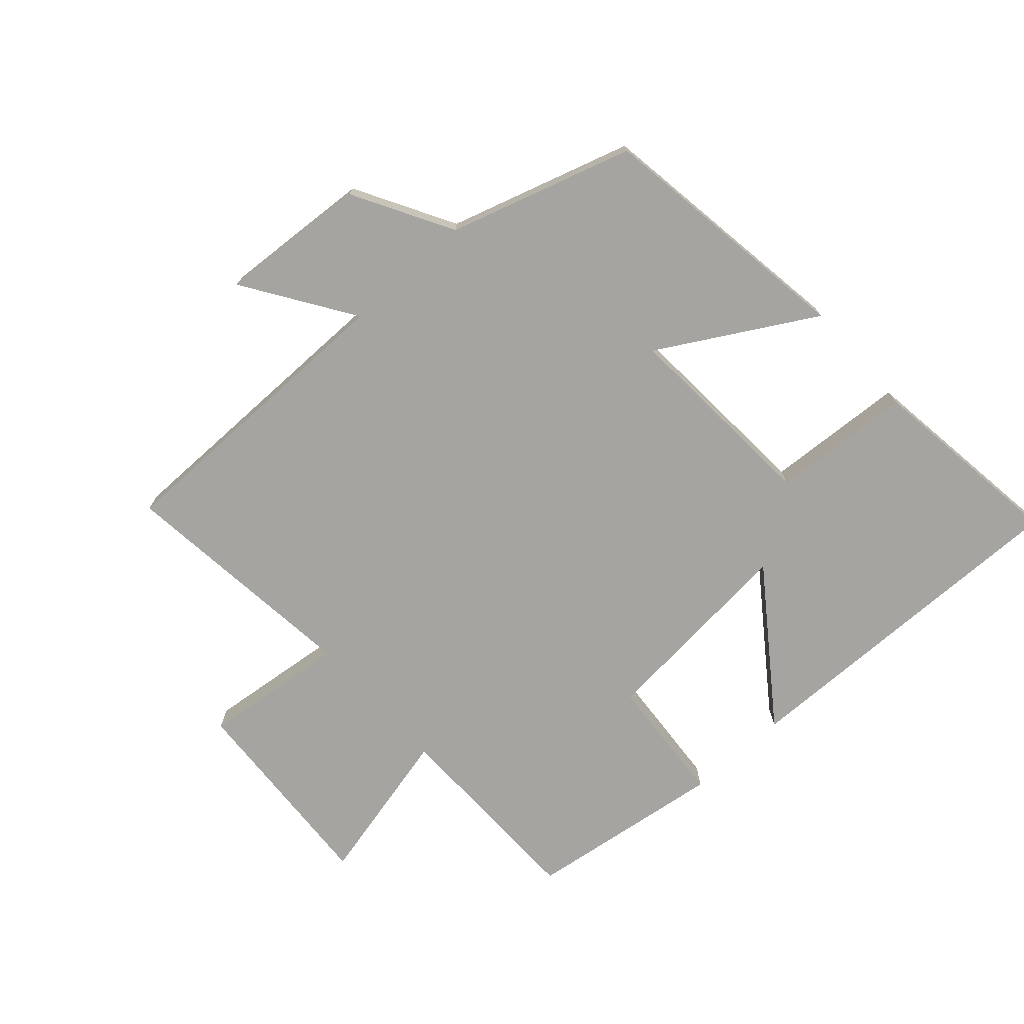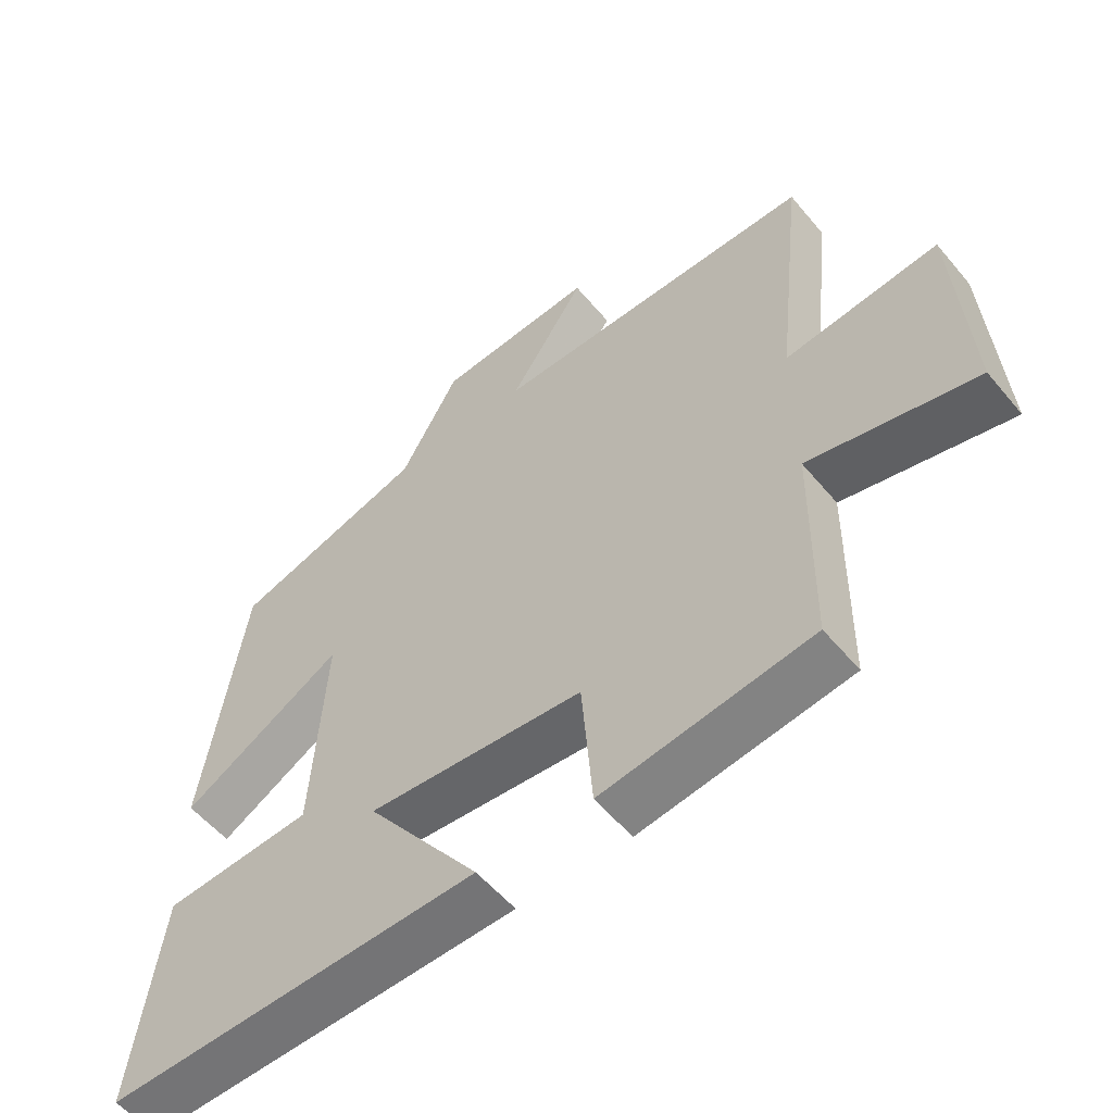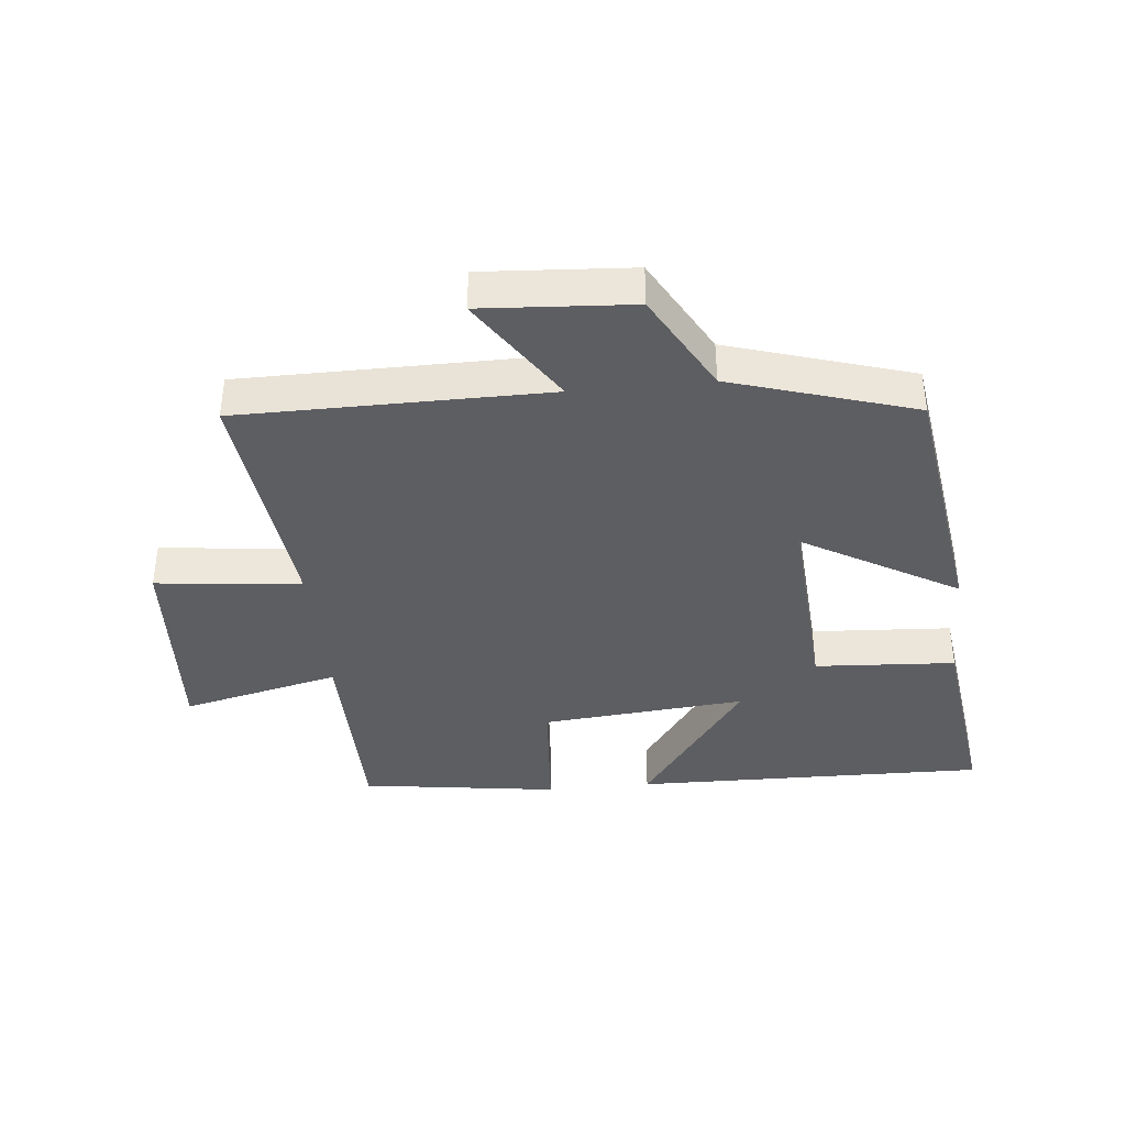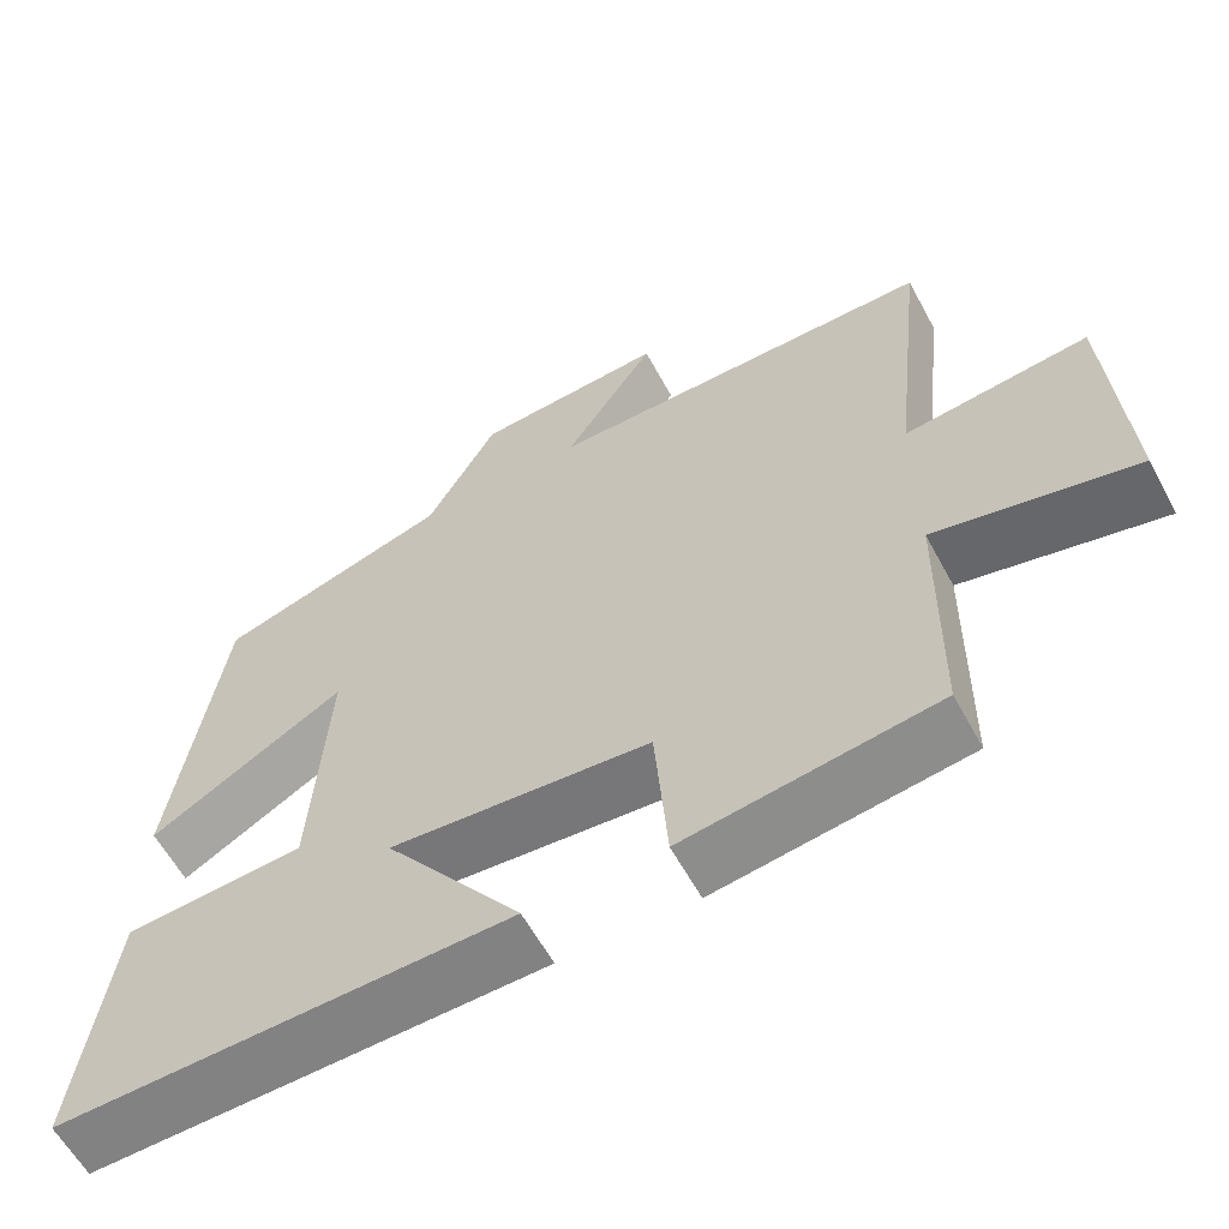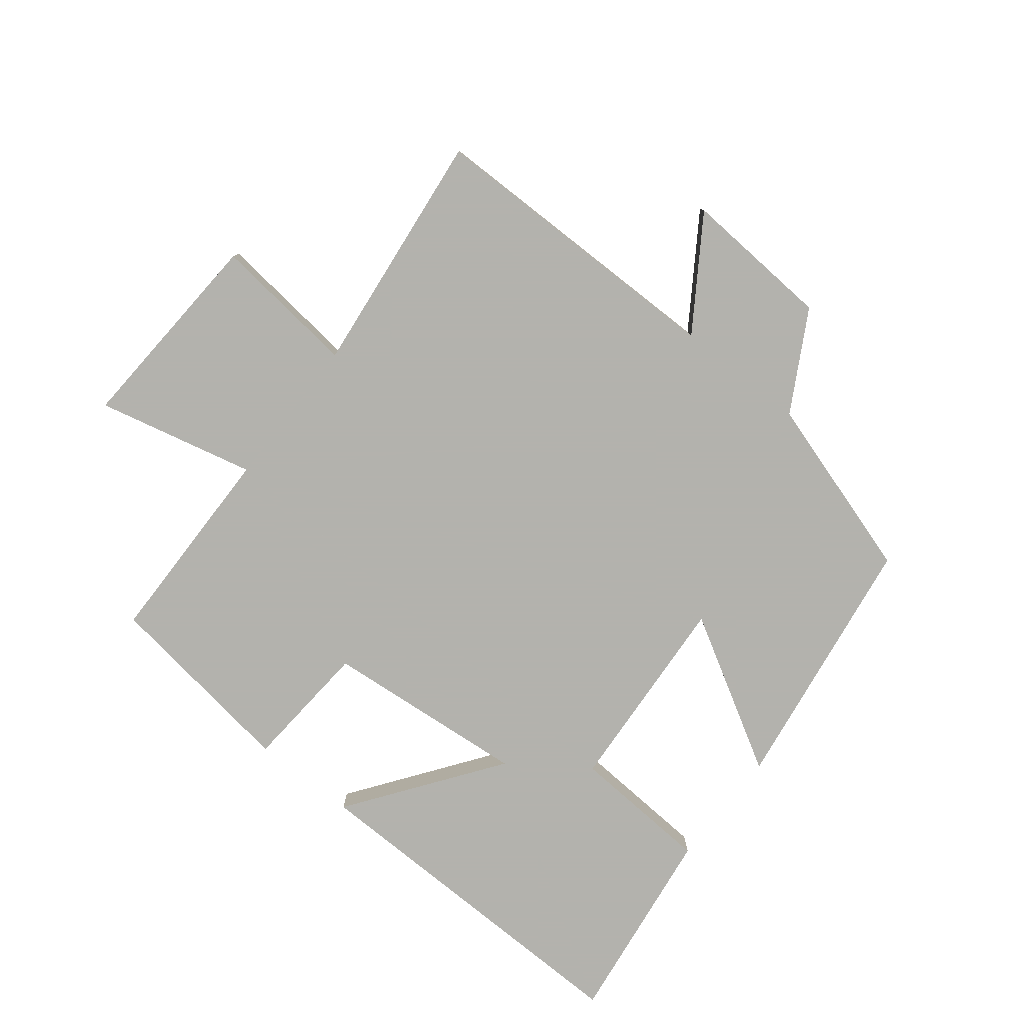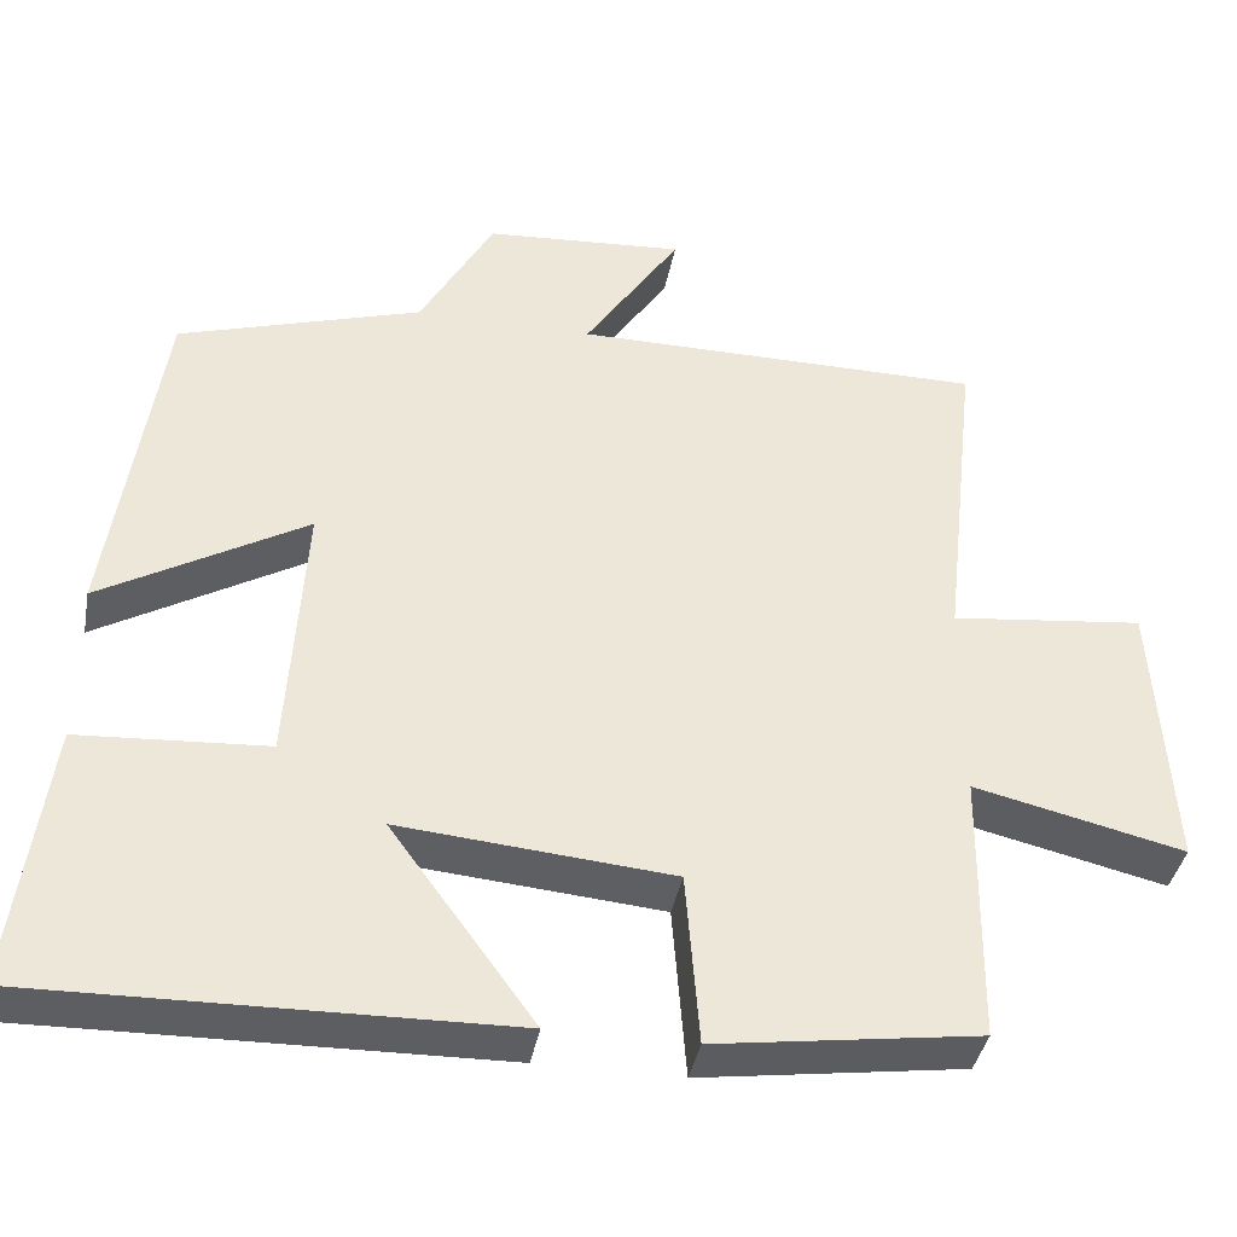
<metadata>
{"format":"obj","ext":"obj","renderer":"f3d","projection":"perspective","resolution":1024,"background":"white","views":[{"elev":-73.5,"azim":42.0,"up":"+Y"},{"elev":-55.5,"azim":-140.9,"up":"+Z"},{"elev":-38.7,"azim":5.8,"up":"+Y"},{"elev":-60.2,"azim":-151.6,"up":"+Z"},{"elev":-79.4,"azim":-38.2,"up":"+Y"},{"elev":-39.0,"azim":169.5,"up":"+Z"}]}
</metadata>
<code>
v -0.496 0.07 -0.456
v -0.5 0.07 -0.132
v -0.749 0.07 -0.19
v -0.729 0.07 0.138
v -0.5 0.07 0.112
v -0.543 0.07 0.499
v -0.058 0.07 0.5
v -0.171 0.07 0.672
v 0.065 0.07 0.656
v 0.152 0.07 0.5
v 0.44 0.07 0.411
v 0.5 0.07 -0.001
v 0.258 0.07 0.139
v 0.278 0.07 -0.181
v 0.5 0.07 -0.195
v 0.542 0.07 -0.511
v -0.016 0.07 -0.5
v 0.154 0.07 -0.267
v -0.168 0.07 -0.295
v -0.184 0.07 -0.5
v -0.496 0 -0.456
v -0.5 0 -0.132
v -0.749 0 -0.19
v -0.729 0 0.138
v -0.5 0 0.112
v -0.543 0 0.499
v -0.058 0 0.5
v -0.171 0 0.672
v 0.065 0 0.656
v 0.152 0 0.5
v 0.44 0 0.411
v 0.5 0 -0.001
v 0.258 0 0.139
v 0.278 0 -0.181
v 0.5 0 -0.195
v 0.542 0 -0.511
v -0.016 0 -0.5
v 0.154 0 -0.267
v -0.168 0 -0.295
v -0.184 0 -0.5
f 19 20 1 2
f 18 19 2
f 15 16 17 18
f 14 15 18 2
f 13 14 2
f 10 11 12 13
f 7 8 9 10
f 5 6 7 10
f 5 10 13 2
f 2 3 4 5
f 22 21 40 39
f 22 39 38
f 38 37 36 35
f 22 38 35 34
f 22 34 33
f 33 32 31 30
f 30 29 28 27
f 30 27 26 25
f 22 33 30 25
f 25 24 23 22
f 1 21 22 2
f 2 22 23 3
f 3 23 24 4
f 4 24 25 5
f 5 25 26 6
f 6 26 27 7
f 7 27 28 8
f 8 28 29 9
f 9 29 30 10
f 10 30 31 11
f 11 31 32 12
f 12 32 33 13
f 13 33 34 14
f 14 34 35 15
f 15 35 36 16
f 16 36 37 17
f 17 37 38 18
f 18 38 39 19
f 19 39 40 20
f 20 40 21 1

</code>
